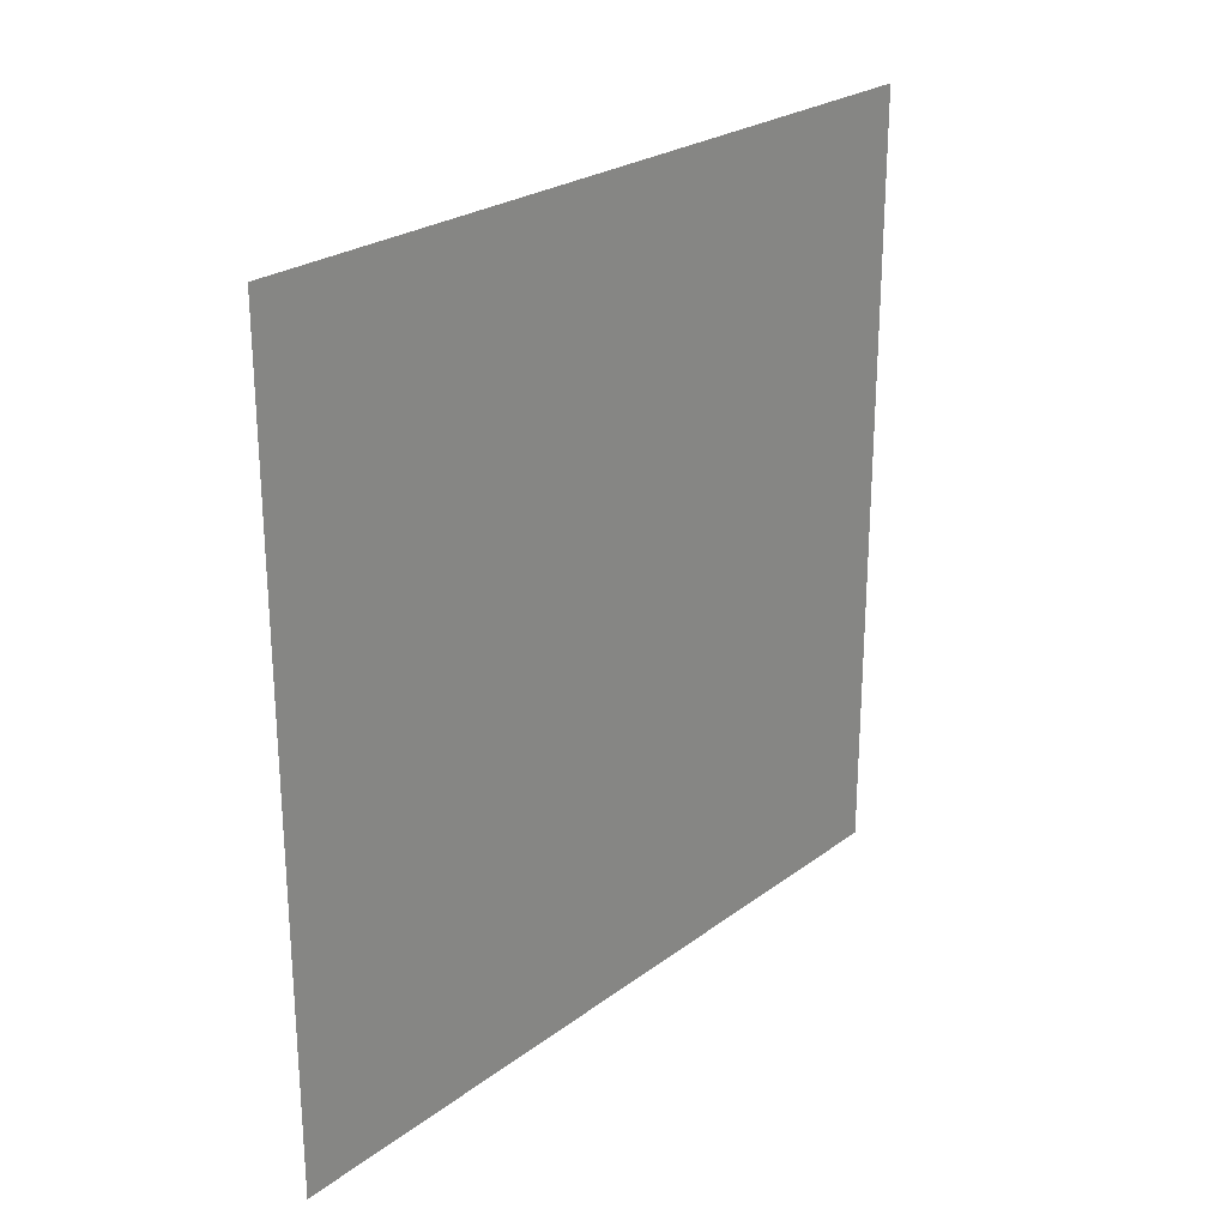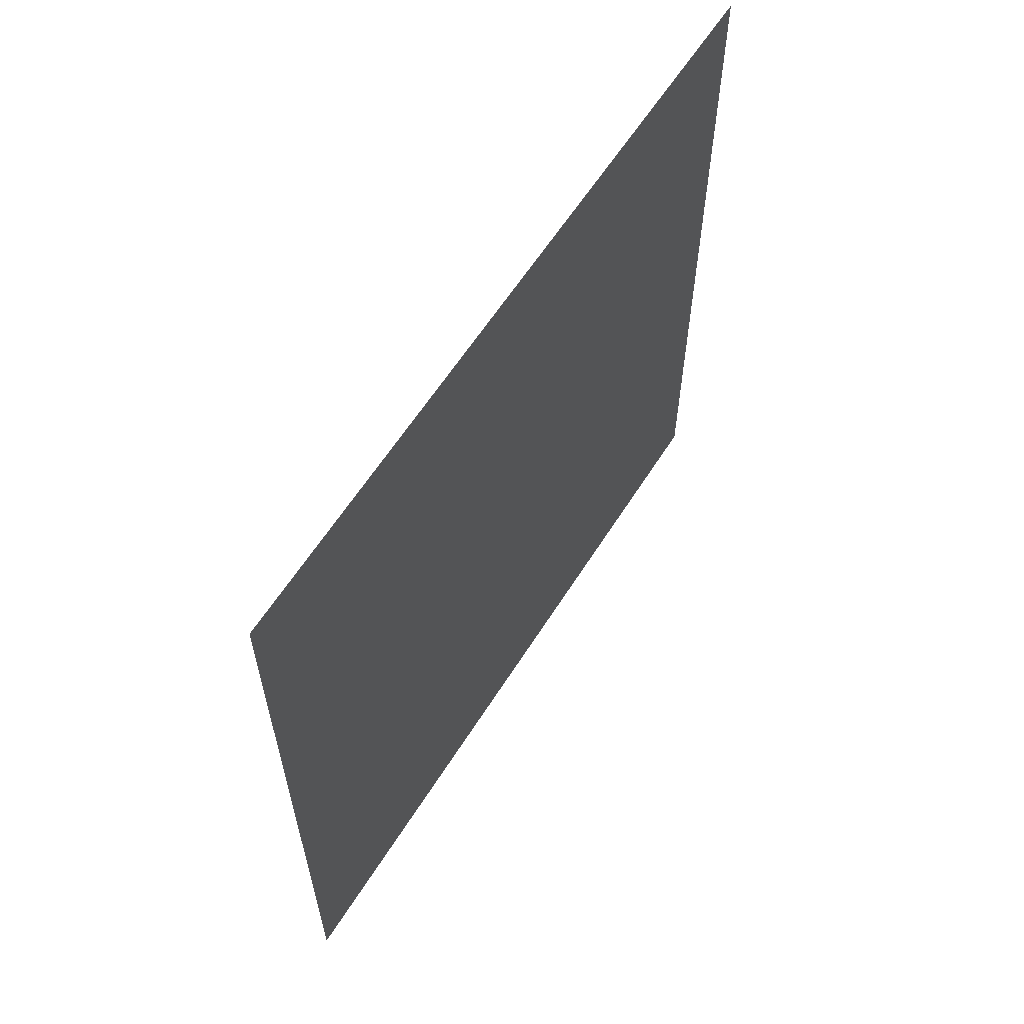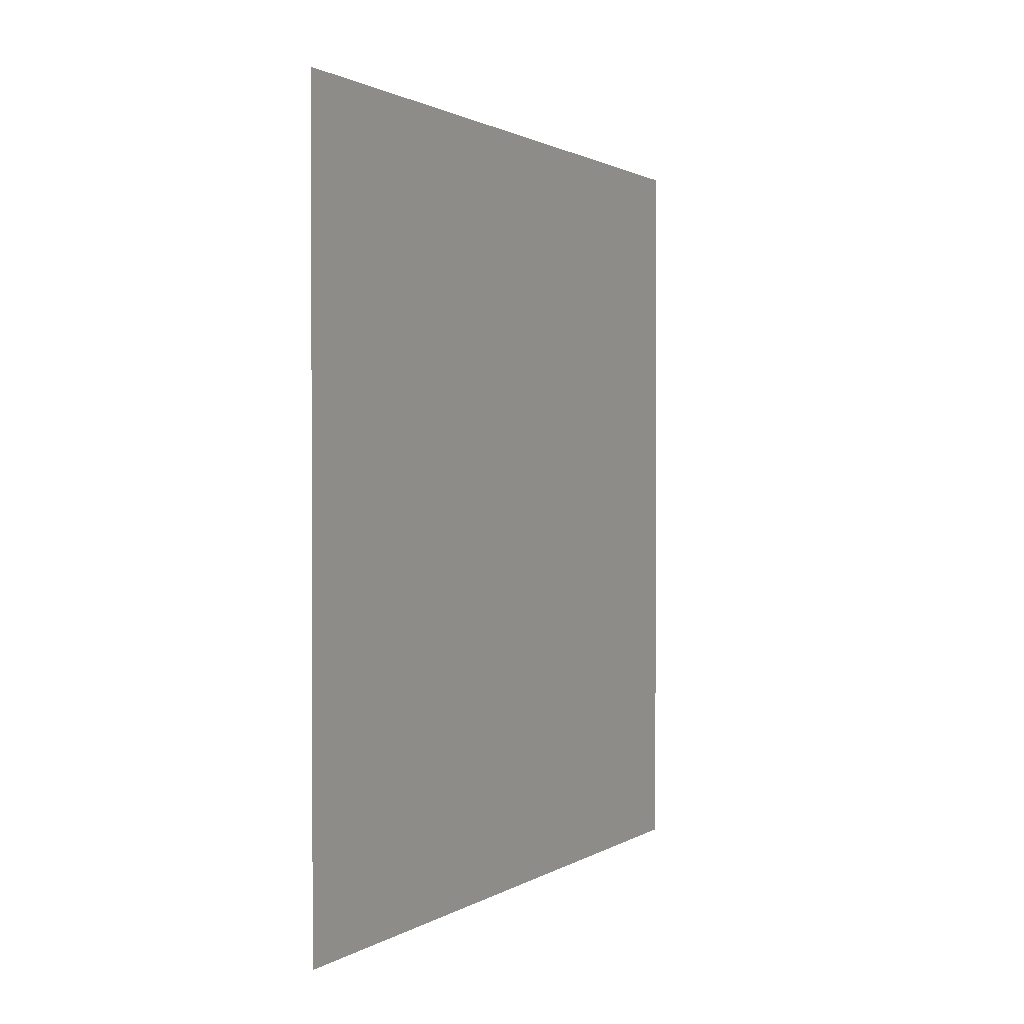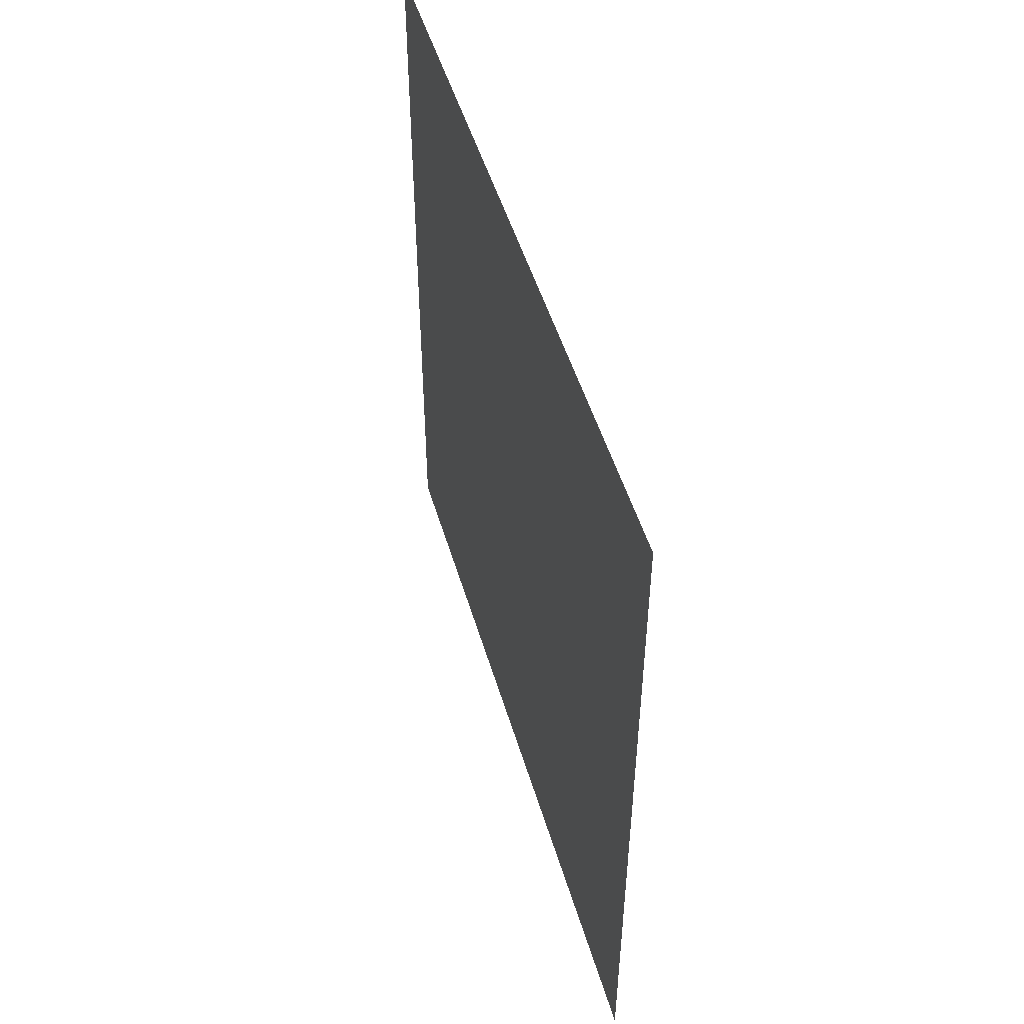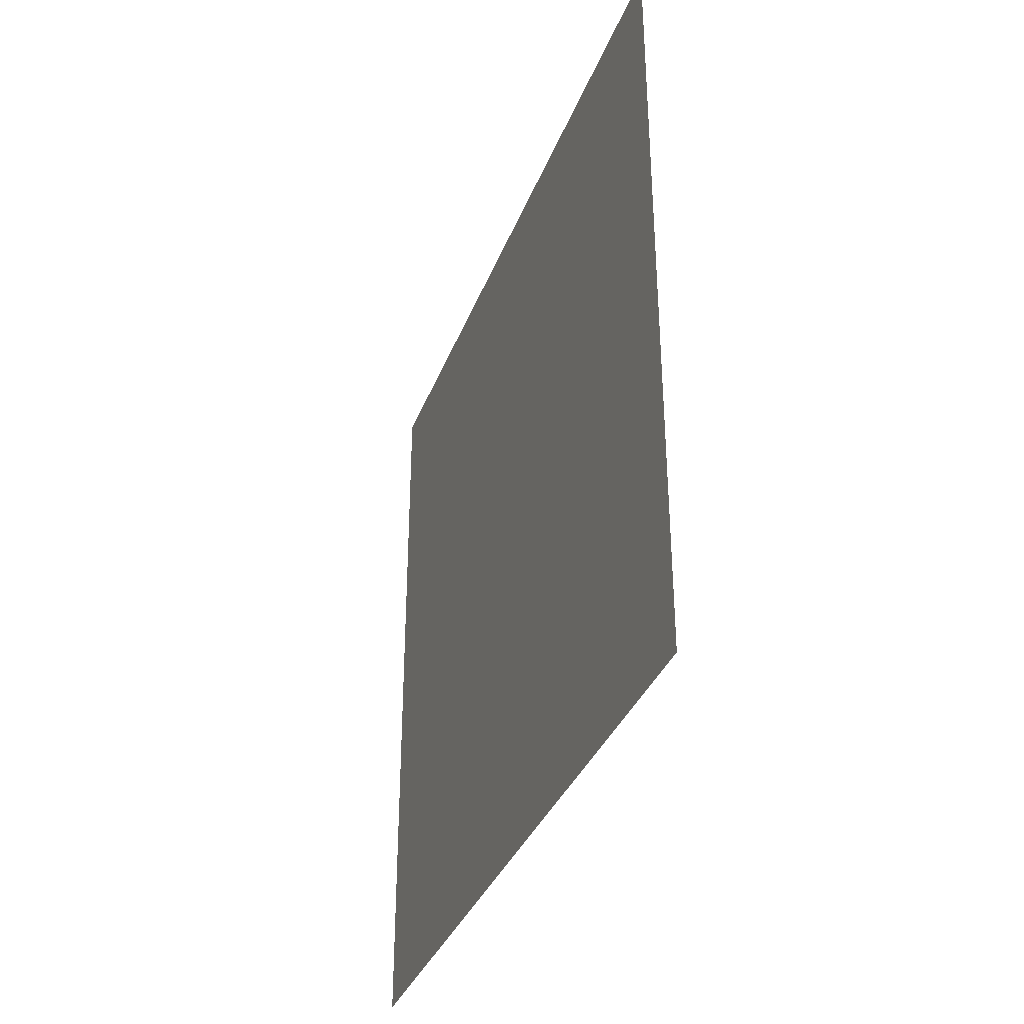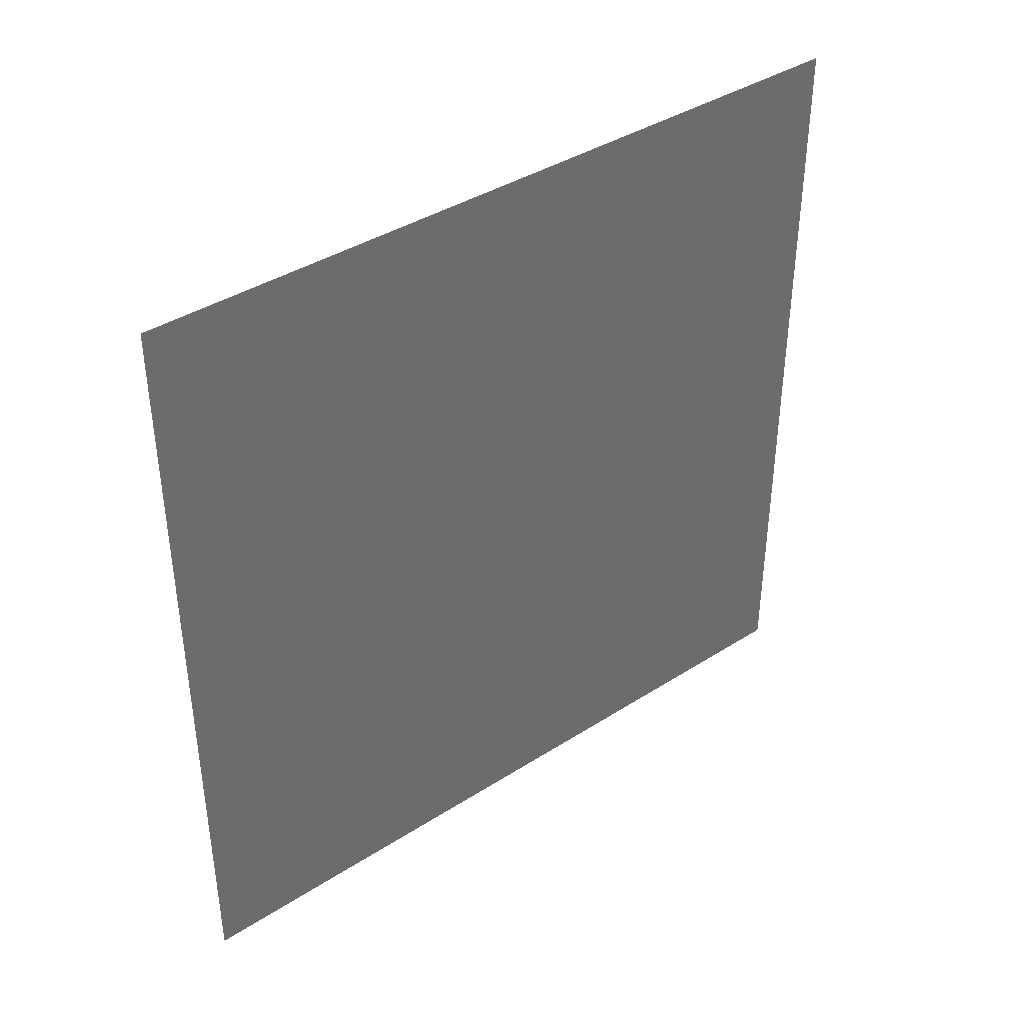
<metadata>
{"format":"obj","ext":"obj","renderer":"f3d","projection":"perspective","resolution":1024,"background":"white","views":[{"elev":25.0,"azim":-140.0,"up":"+Z"},{"elev":60.6,"azim":32.1,"up":"+Y"},{"elev":1.2,"azim":-153.7,"up":"+Z"},{"elev":49.5,"azim":163.8,"up":"+Y"},{"elev":-34.9,"azim":160.8,"up":"+Y"},{"elev":39.5,"azim":-128.5,"up":"+Z"}]}
</metadata>
<code>
g redwall_Mesh
v 10 -10 0
v 10 -10 20
v 10 10 0
v 10 10 20
f 1 4 3
f 1 2 4

</code>
